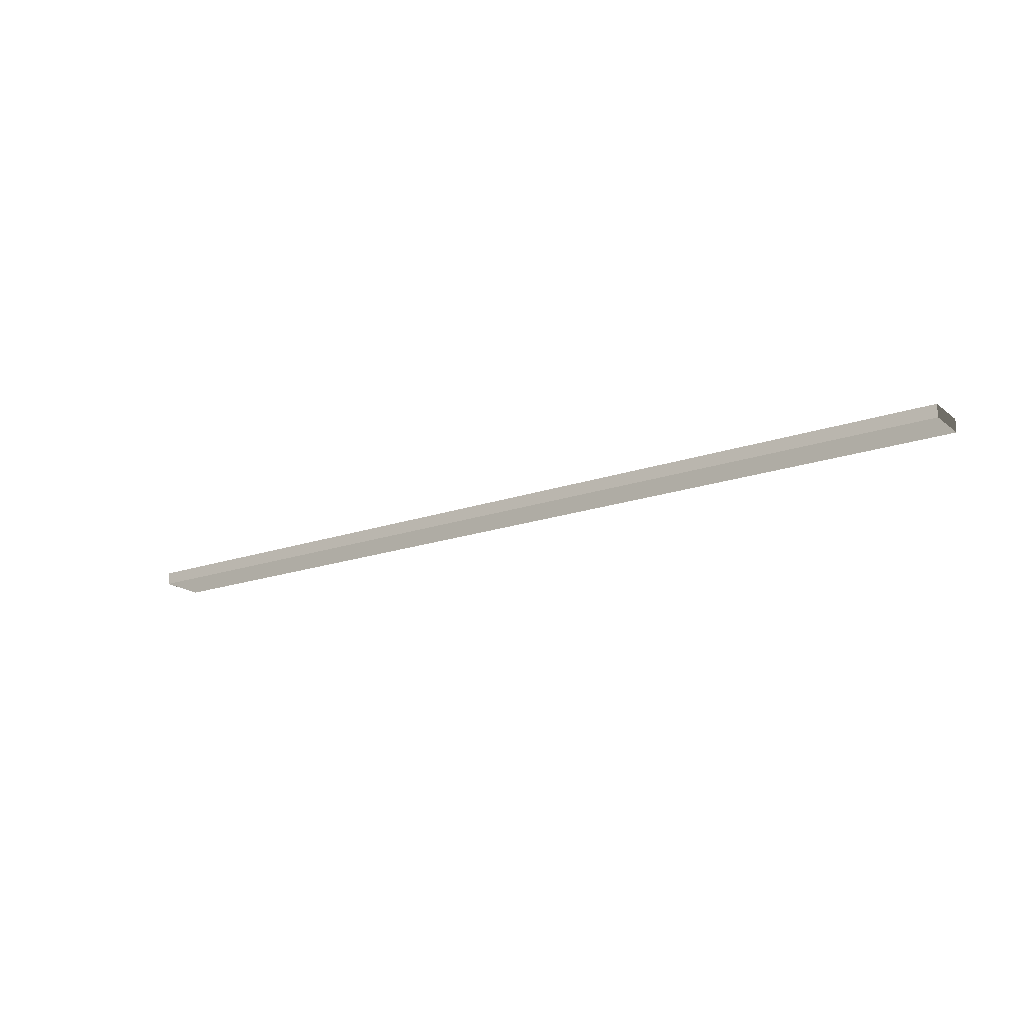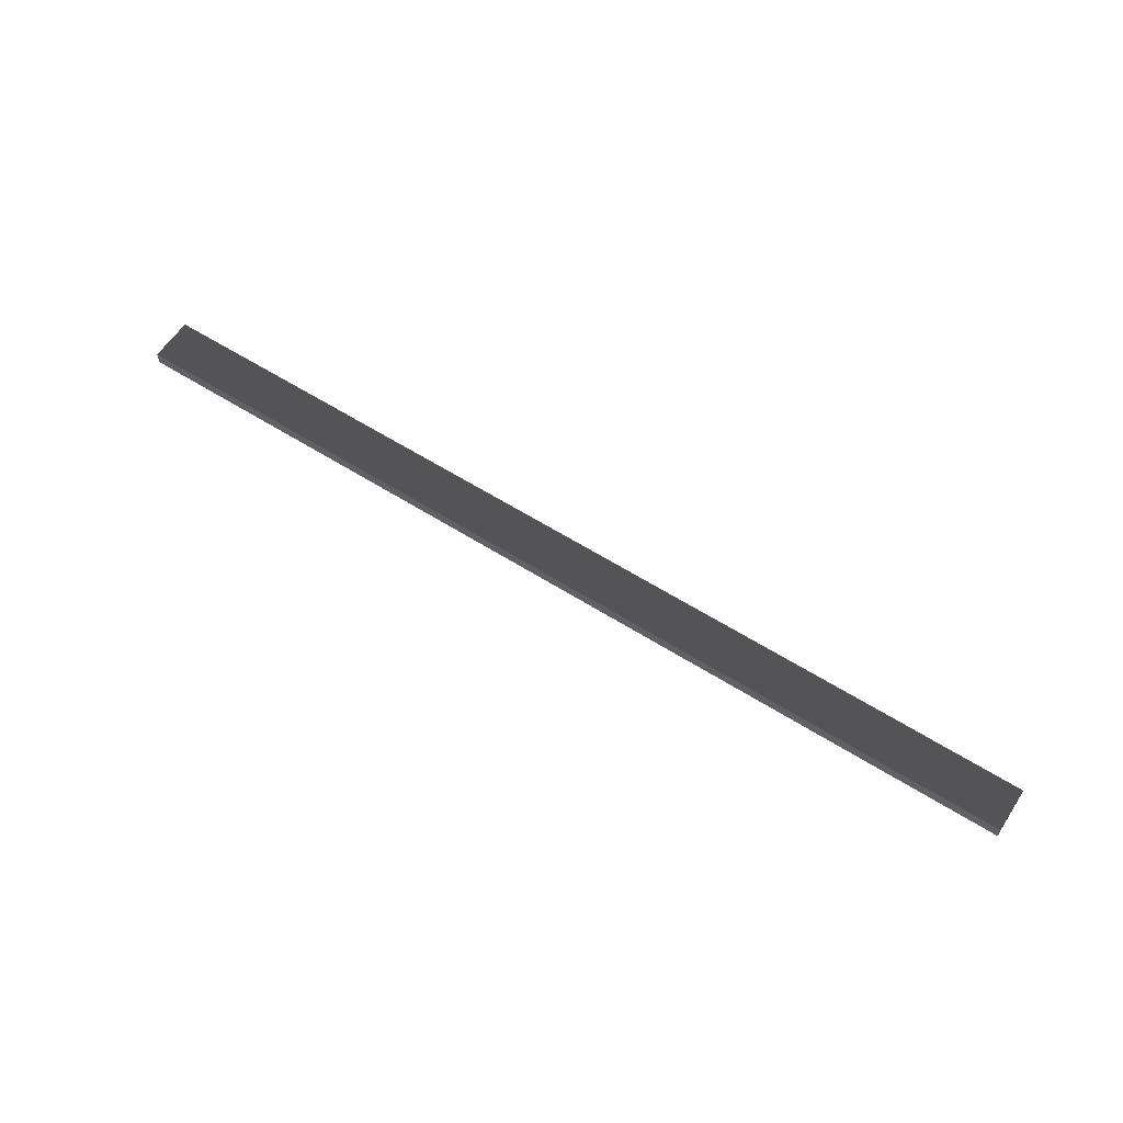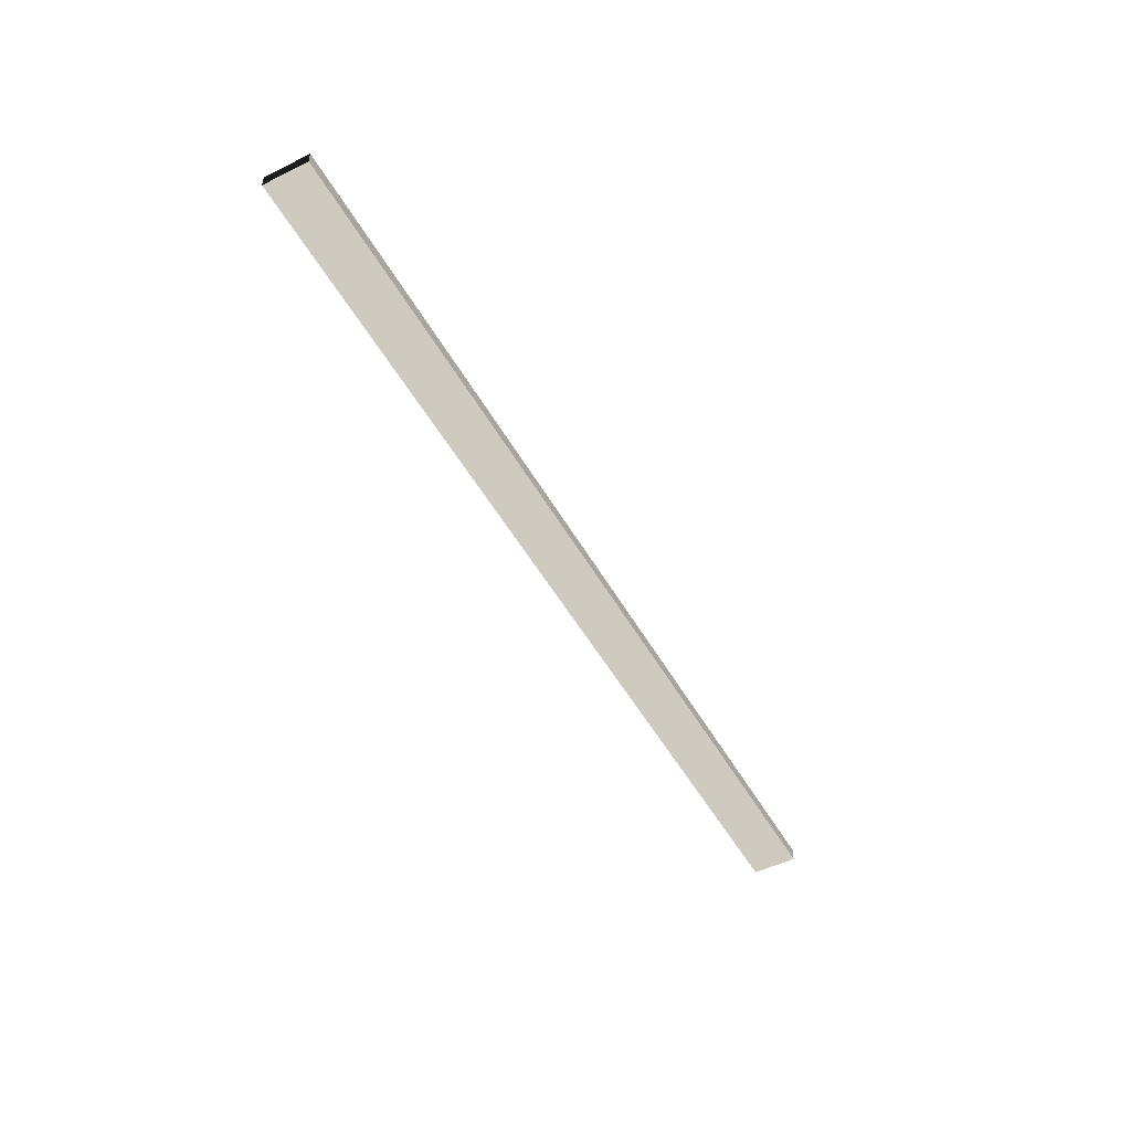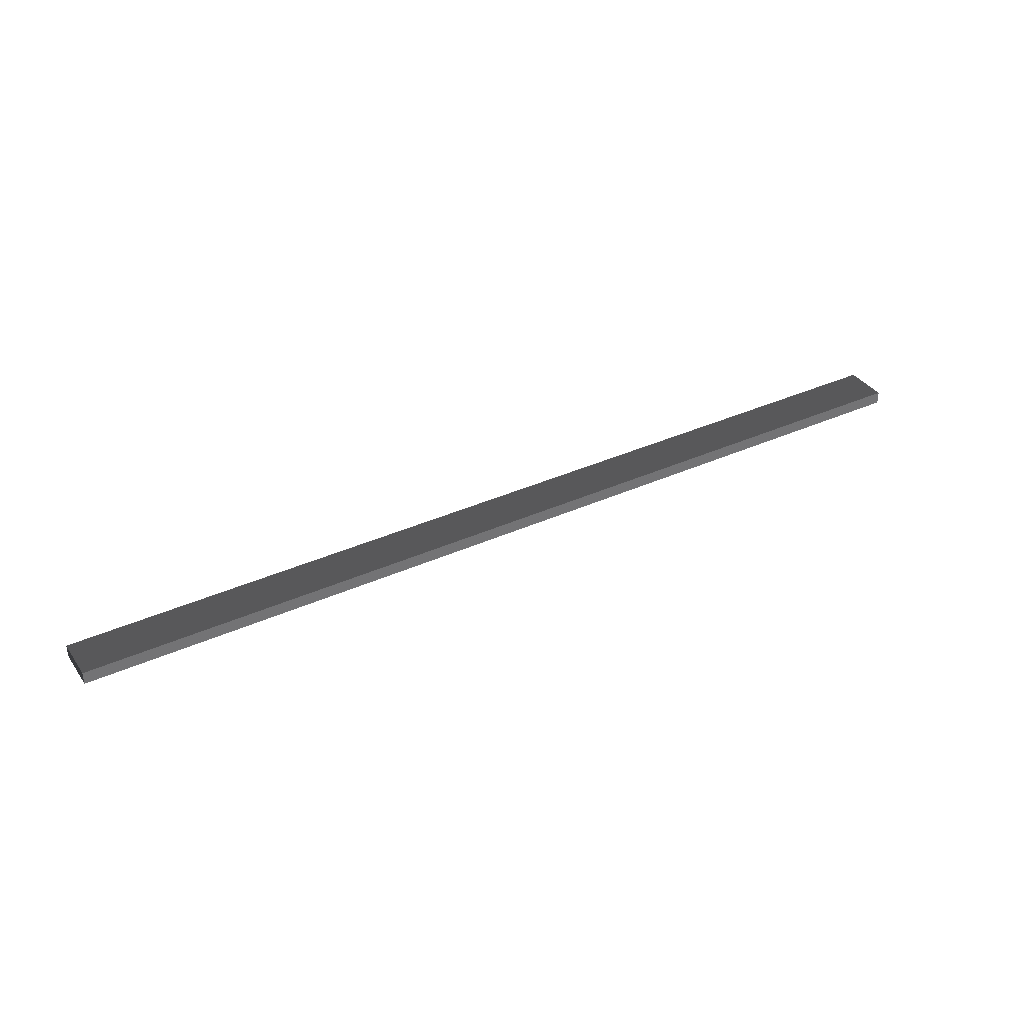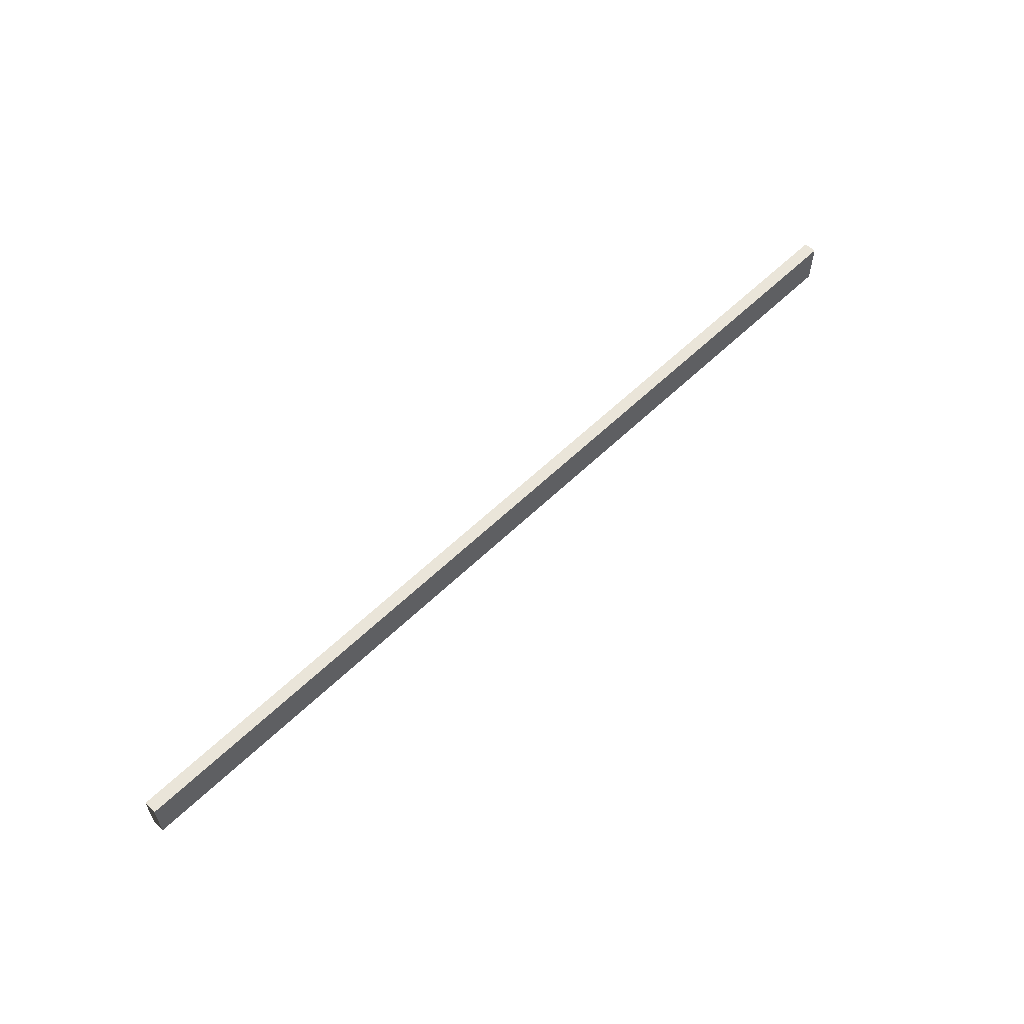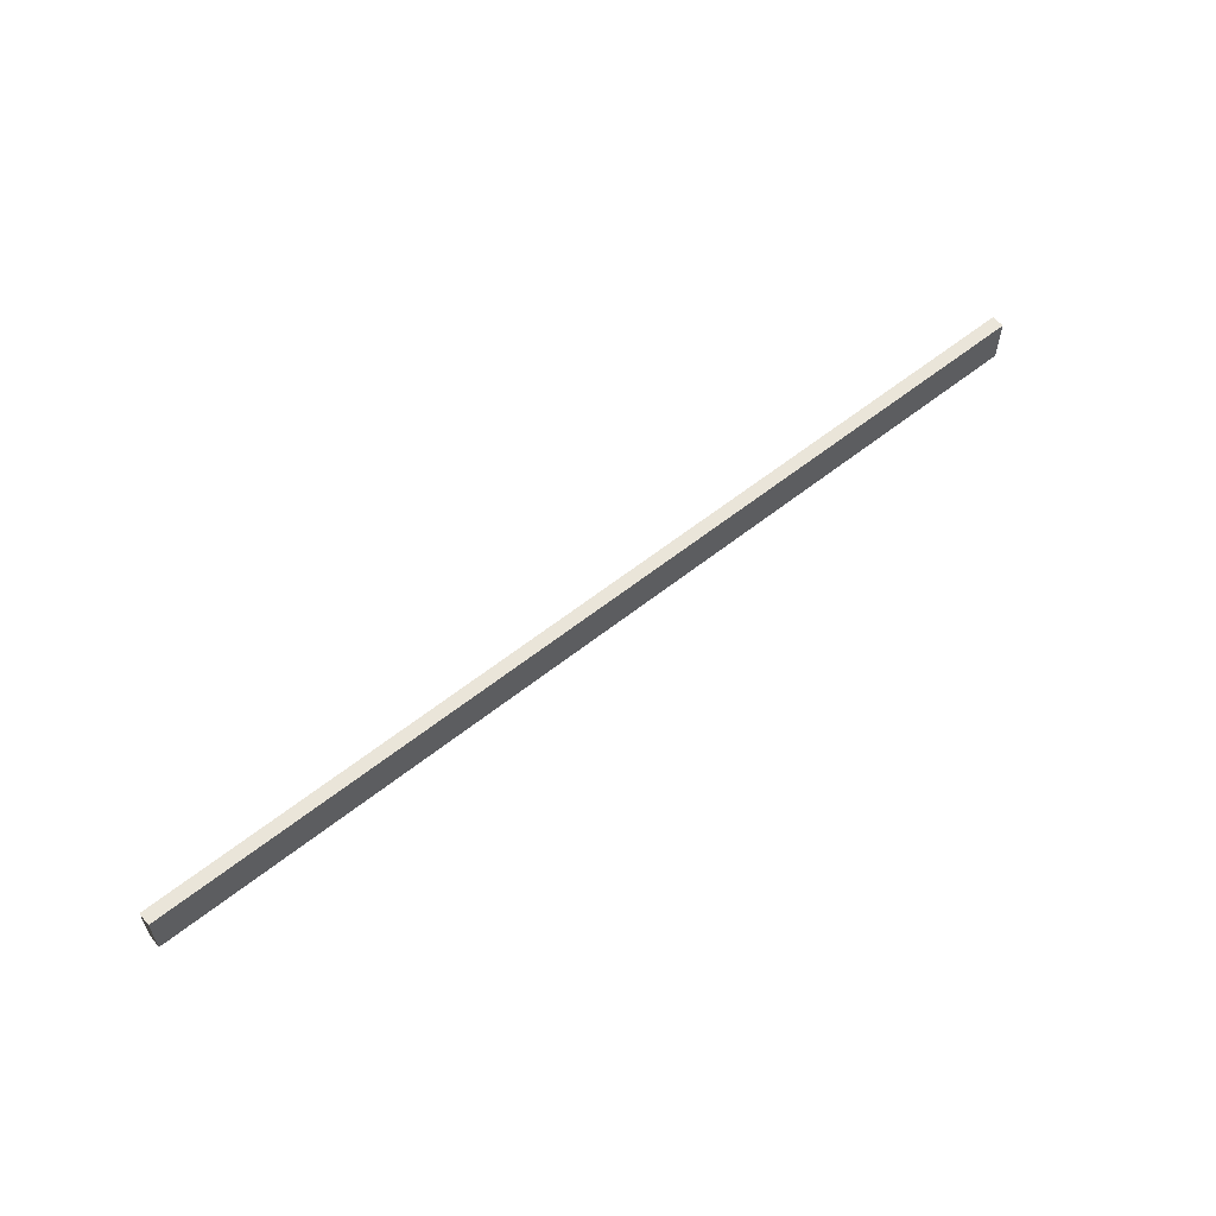
<metadata>
{"format":"obj","ext":"obj","renderer":"f3d","projection":"perspective","resolution":1024,"background":"white","views":[{"elev":-18.5,"azim":34.2,"up":"+Z"},{"elev":59.7,"azim":-147.0,"up":"+Z"},{"elev":-50.3,"azim":118.5,"up":"+Z"},{"elev":36.4,"azim":-30.5,"up":"+Z"},{"elev":58.4,"azim":-45.0,"up":"+Y"},{"elev":58.5,"azim":140.5,"up":"+Y"}]}
</metadata>
<code>
v 20 0 1.225e-15
v -1 0 -6.123e-17
v 20 1 1.225e-15
v -1 1 -6.123e-17
v -1 0 -6.123e-17
v -1 0 -0.2881
v -1 1 -6.123e-17
v -1 1 -0.2881
v -1 0 -0.2881
v 20 0 -0.2881
v -1 1 -0.2881
v 20 1 -0.2881
v 20 0 -0.2881
v 20 0 1.225e-15
v 20 1 -0.2881
v 20 1 1.225e-15
v 20 1 1.225e-15
v -1 1 -6.123e-17
v 20 1 -0.2881
v -1 1 -0.2881
v 20 0 -0.2881
v -1 0 -0.2881
v 20 0 1.225e-15
v -1 0 -6.123e-17
g Cube_(170)_1704_133
f 1 3 2
f 2 3 4
f 5 7 6
f 6 7 8
f 9 11 10
f 10 11 12
f 13 15 14
f 14 15 16
f 17 19 18
f 18 19 20
f 21 23 22
f 22 23 24

</code>
